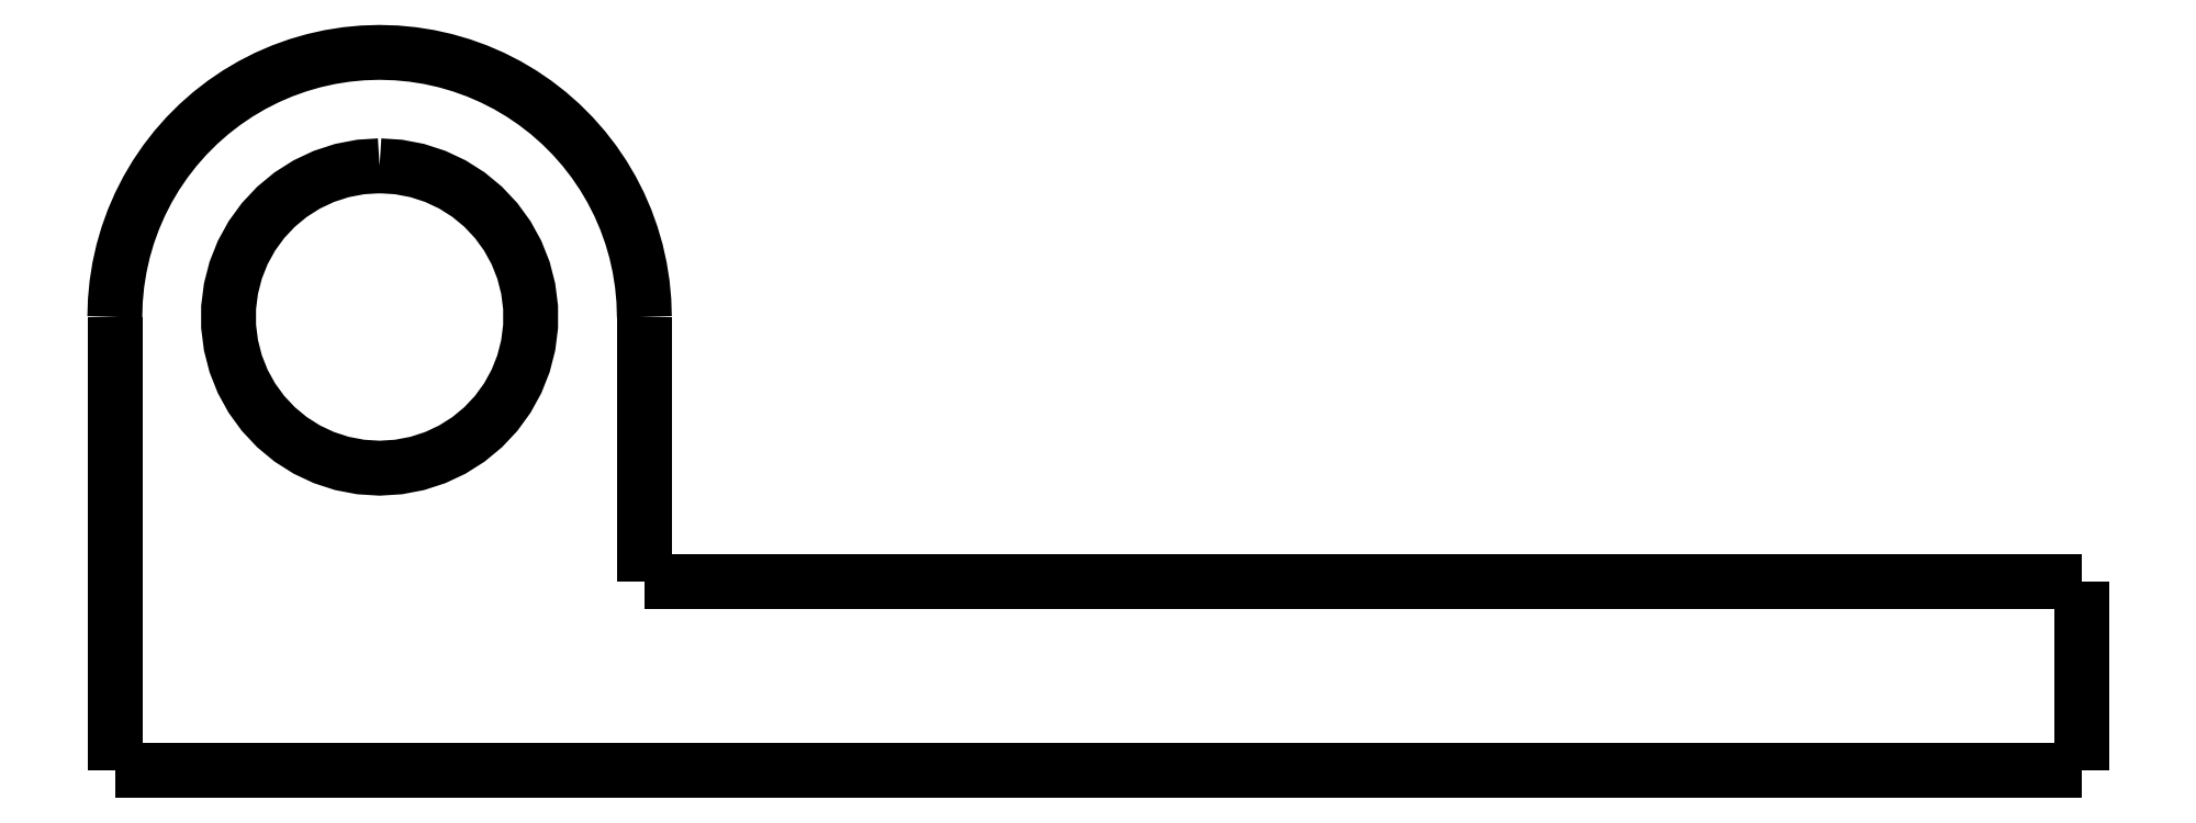
<metadata>
{"format":"dxf","ext":"dxf","renderer":"ezdxf+matplotlib","layout":"modelspace","background":"white","min_lineweight":24,"dpi":150}
</metadata>
<code>
0
SECTION
2
ENTITIES
0
LWPOLYLINE
8
0
90
51
70
0
10
0.5
20
12
10
0.5
20
11.86
10
0.5
20
11.72
10
0.5
20
11.58
10
0.5
20
11.44
10
0.5
20
11.3
10
0.5
20
11.16
10
0.5
20
11.02
10
0.5
20
10.88
10
0.5
20
10.74
10
0.5
20
10.6
10
0.5
20
10.46
10
0.5
20
10.32
10
0.5
20
10.18
10
0.5
20
10.04
10
0.5
20
9.9
10
0.5
20
9.76
10
0.5
20
9.62
10
0.5
20
9.48
10
0.5
20
9.34
10
0.5
20
9.2
10
0.5
20
9.06
10
0.5
20
8.92
10
0.5
20
8.78
10
0.5
20
8.64
10
0.5
20
8.5
10
0.5
20
8.36
10
0.5
20
8.22
10
0.5
20
8.08
10
0.5
20
7.94
10
0.5
20
7.8
10
0.5
20
7.66
10
0.5
20
7.52
10
0.5
20
7.38
10
0.5
20
7.24
10
0.5
20
7.1
10
0.5
20
6.96
10
0.5
20
6.82
10
0.5
20
6.68
10
0.5
20
6.54
10
0.5
20
6.4
10
0.5
20
6.26
10
0.5
20
6.12
10
0.5
20
5.98
10
0.5
20
5.84
10
0.5
20
5.7
10
0.5
20
5.56
10
0.5
20
5.42
10
0.5
20
5.28
10
0.5
20
5.14
10
0.5
20
5
0
LWPOLYLINE
8
0
90
51
70
0
10
-13.5
20
9.592e-16
10
-12.46
20
8.853e-16
10
-11.42
20
8.114e-16
10
-10.38
20
7.375e-16
10
-9.34
20
6.636e-16
10
-8.3
20
5.898e-16
10
-7.26
20
5.159e-16
10
-6.22
20
4.42e-16
10
-5.18
20
3.681e-16
10
-4.14
20
2.942e-16
10
-3.1
20
2.203e-16
10
-2.06
20
1.464e-16
10
-1.02
20
7.248e-17
10
0.02
20
-1.421e-18
10
1.06
20
-7.532e-17
10
2.1
20
-1.492e-16
10
3.14
20
-2.231e-16
10
4.18
20
-2.97e-16
10
5.22
20
-3.709e-16
10
6.26
20
-4.448e-16
10
7.3
20
-5.187e-16
10
8.34
20
-5.926e-16
10
9.38
20
-6.665e-16
10
10.42
20
-7.404e-16
10
11.46
20
-8.143e-16
10
12.5
20
-8.882e-16
10
13.54
20
-9.621e-16
10
14.58
20
-1.036e-15
10
15.62
20
-1.11e-15
10
16.66
20
-1.184e-15
10
17.7
20
-1.258e-15
10
18.74
20
-1.332e-15
10
19.78
20
-1.405e-15
10
20.82
20
-1.479e-15
10
21.86
20
-1.553e-15
10
22.9
20
-1.627e-15
10
23.94
20
-1.701e-15
10
24.98
20
-1.775e-15
10
26.02
20
-1.849e-15
10
27.06
20
-1.923e-15
10
28.1
20
-1.997e-15
10
29.14
20
-2.071e-15
10
30.18
20
-2.144e-15
10
31.22
20
-2.218e-15
10
32.26
20
-2.292e-15
10
33.3
20
-2.366e-15
10
34.34
20
-2.44e-15
10
35.38
20
-2.514e-15
10
36.42
20
-2.588e-15
10
37.46
20
-2.662e-15
10
38.5
20
-2.736e-15
0
LWPOLYLINE
8
0
90
51
70
0
10
38.5
20
-2.736e-15
10
38.5
20
0.1
10
38.5
20
0.2
10
38.5
20
0.3
10
38.5
20
0.4
10
38.5
20
0.5
10
38.5
20
0.6
10
38.5
20
0.7
10
38.5
20
0.8
10
38.5
20
0.9
10
38.5
20
1
10
38.5
20
1.1
10
38.5
20
1.2
10
38.5
20
1.3
10
38.5
20
1.4
10
38.5
20
1.5
10
38.5
20
1.6
10
38.5
20
1.7
10
38.5
20
1.8
10
38.5
20
1.9
10
38.5
20
2
10
38.5
20
2.1
10
38.5
20
2.2
10
38.5
20
2.3
10
38.5
20
2.4
10
38.5
20
2.5
10
38.5
20
2.6
10
38.5
20
2.7
10
38.5
20
2.8
10
38.5
20
2.9
10
38.5
20
3
10
38.5
20
3.1
10
38.5
20
3.2
10
38.5
20
3.3
10
38.5
20
3.4
10
38.5
20
3.5
10
38.5
20
3.6
10
38.5
20
3.7
10
38.5
20
3.8
10
38.5
20
3.9
10
38.5
20
4
10
38.5
20
4.1
10
38.5
20
4.2
10
38.5
20
4.3
10
38.5
20
4.4
10
38.5
20
4.5
10
38.5
20
4.6
10
38.5
20
4.7
10
38.5
20
4.8
10
38.5
20
4.9
10
38.5
20
5
0
LWPOLYLINE
8
0
90
51
70
0
10
0.5
20
5
10
0.89
20
5
10
1.28
20
5
10
1.67
20
5
10
2.06
20
5
10
2.45
20
5
10
2.84
20
5
10
3.23
20
5
10
3.62
20
5
10
4.01
20
5
10
4.4
20
5
10
4.79
20
5
10
5.18
20
5
10
5.57
20
5
10
5.96
20
5
10
6.35
20
5
10
6.74
20
5
10
7.13
20
5
10
7.52
20
5
10
7.91
20
5
10
8.3
20
5
10
8.69
20
5
10
9.08
20
5
10
9.47
20
5
10
9.86
20
5
10
10.25
20
5
10
10.64
20
5
10
11.03
20
5
10
11.42
20
5
10
11.81
20
5
10
12.2
20
5
10
12.59
20
5
10
12.98
20
5
10
13.37
20
5
10
13.76
20
5
10
14.15
20
5
10
14.54
20
5
10
14.93
20
5
10
15.32
20
5
10
15.71
20
5
10
16.1
20
5
10
16.49
20
5
10
16.88
20
5
10
17.27
20
5
10
17.66
20
5
10
18.05
20
5
10
18.44
20
5
10
18.83
20
5
10
19.22
20
5
10
19.61
20
5
10
20
20
5
0
LWPOLYLINE
8
0
90
51
70
0
10
38.5
20
5
10
37.74
20
5
10
36.98
20
5
10
36.22
20
5
10
35.46
20
5
10
34.7
20
5
10
33.94
20
5
10
33.18
20
5
10
32.42
20
5
10
31.66
20
5
10
30.9
20
5
10
30.14
20
5
10
29.38
20
5
10
28.62
20
5
10
27.86
20
5
10
27.1
20
5
10
26.34
20
5
10
25.58
20
5
10
24.82
20
5
10
24.06
20
5
10
23.3
20
5
10
22.54
20
5
10
21.78
20
5
10
21.02
20
5
10
20.26
20
5
10
19.5
20
5
10
18.74
20
5
10
17.98
20
5
10
17.22
20
5
10
16.46
20
5
10
15.7
20
5
10
14.94
20
5
10
14.18
20
5
10
13.42
20
5
10
12.66
20
5
10
11.9
20
5
10
11.14
20
5
10
10.38
20
5
10
9.62
20
5
10
8.86
20
5
10
8.1
20
5
10
7.34
20
5
10
6.58
20
5
10
5.82
20
5
10
5.06
20
5
10
4.3
20
5
10
3.54
20
5
10
2.78
20
5
10
2.02
20
5
10
1.26
20
5
10
0.5
20
5
0
LWPOLYLINE
8
0
90
51
70
0
10
0.5
20
5
10
0.5
20
5.14
10
0.5
20
5.28
10
0.5
20
5.42
10
0.5
20
5.56
10
0.5
20
5.7
10
0.5
20
5.84
10
0.5
20
5.98
10
0.5
20
6.12
10
0.5
20
6.26
10
0.5
20
6.4
10
0.5
20
6.54
10
0.5
20
6.68
10
0.5
20
6.82
10
0.5
20
6.96
10
0.5
20
7.1
10
0.5
20
7.24
10
0.5
20
7.38
10
0.5
20
7.52
10
0.5
20
7.66
10
0.5
20
7.8
10
0.5
20
7.94
10
0.5
20
8.08
10
0.5
20
8.22
10
0.5
20
8.36
10
0.5
20
8.5
10
0.5
20
8.64
10
0.5
20
8.78
10
0.5
20
8.92
10
0.5
20
9.06
10
0.5
20
9.2
10
0.5
20
9.34
10
0.5
20
9.48
10
0.5
20
9.62
10
0.5
20
9.76
10
0.5
20
9.9
10
0.5
20
10.04
10
0.5
20
10.18
10
0.5
20
10.32
10
0.5
20
10.46
10
0.5
20
10.6
10
0.5
20
10.74
10
0.5
20
10.88
10
0.5
20
11.02
10
0.5
20
11.16
10
0.5
20
11.3
10
0.5
20
11.44
10
0.5
20
11.58
10
0.5
20
11.72
10
0.5
20
11.86
10
0.5
20
12
0
LWPOLYLINE
8
0
90
51
70
0
10
0.5
20
12
10
0.4862
20
12.44
10
0.4448
20
12.88
10
0.376
20
13.31
10
0.2801
20
13.74
10
0.1574
20
14.16
10
0.008435
20
14.58
10
-0.1662
20
14.98
10
-0.3659
20
15.37
10
-0.5897
20
15.75
10
-0.8369
20
16.11
10
-1.106
20
16.46
10
-1.397
20
16.79
10
-1.708
20
17.1
10
-2.038
20
17.39
10
-2.386
20
17.66
10
-2.749
20
17.91
10
-3.128
20
18.13
10
-3.52
20
18.33
10
-3.923
20
18.51
10
-4.337
20
18.66
10
-4.759
20
18.78
10
-5.188
20
18.88
10
-5.623
20
18.94
10
-6.06
20
18.99
10
-6.5
20
19
10
-6.94
20
18.99
10
-7.377
20
18.94
10
-7.812
20
18.88
10
-8.241
20
18.78
10
-8.663
20
18.66
10
-9.077
20
18.51
10
-9.48
20
18.33
10
-9.872
20
18.13
10
-10.25
20
17.91
10
-10.61
20
17.66
10
-10.96
20
17.39
10
-11.29
20
17.1
10
-11.6
20
16.79
10
-11.89
20
16.46
10
-12.16
20
16.11
10
-12.41
20
15.75
10
-12.63
20
15.37
10
-12.83
20
14.98
10
-13.01
20
14.58
10
-13.16
20
14.16
10
-13.28
20
13.74
10
-13.38
20
13.31
10
-13.44
20
12.88
10
-13.49
20
12.44
10
-13.5
20
12
0
LWPOLYLINE
8
0
90
51
70
0
10
-13.5
20
12
10
-13.5
20
11.76
10
-13.5
20
11.52
10
-13.5
20
11.28
10
-13.5
20
11.04
10
-13.5
20
10.8
10
-13.5
20
10.56
10
-13.5
20
10.32
10
-13.5
20
10.08
10
-13.5
20
9.84
10
-13.5
20
9.6
10
-13.5
20
9.36
10
-13.5
20
9.12
10
-13.5
20
8.88
10
-13.5
20
8.64
10
-13.5
20
8.4
10
-13.5
20
8.16
10
-13.5
20
7.92
10
-13.5
20
7.68
10
-13.5
20
7.44
10
-13.5
20
7.2
10
-13.5
20
6.96
10
-13.5
20
6.72
10
-13.5
20
6.48
10
-13.5
20
6.24
10
-13.5
20
6
10
-13.5
20
5.76
10
-13.5
20
5.52
10
-13.5
20
5.28
10
-13.5
20
5.04
10
-13.5
20
4.8
10
-13.5
20
4.56
10
-13.5
20
4.32
10
-13.5
20
4.08
10
-13.5
20
3.84
10
-13.5
20
3.6
10
-13.5
20
3.36
10
-13.5
20
3.12
10
-13.5
20
2.88
10
-13.5
20
2.64
10
-13.5
20
2.4
10
-13.5
20
2.16
10
-13.5
20
1.92
10
-13.5
20
1.68
10
-13.5
20
1.44
10
-13.5
20
1.2
10
-13.5
20
0.96
10
-13.5
20
0.72
10
-13.5
20
0.48
10
-13.5
20
0.24
10
-13.5
20
0
0
LWPOLYLINE
8
0
90
51
70
0
10
-6.5
20
16
10
-7.001
20
15.97
10
-7.495
20
15.87
10
-7.972
20
15.72
10
-8.427
20
15.51
10
-8.851
20
15.24
10
-9.238
20
14.92
10
-9.582
20
14.55
10
-9.877
20
14.14
10
-10.12
20
13.7
10
-10.3
20
13.24
10
-10.43
20
12.75
10
-10.49
20
12.25
10
-10.49
20
11.75
10
-10.43
20
11.25
10
-10.3
20
10.76
10
-10.12
20
10.3
10
-9.877
20
9.857
10
-9.582
20
9.45
10
-9.238
20
9.084
10
-8.851
20
8.764
10
-8.427
20
8.495
10
-7.972
20
8.281
10
-7.495
20
8.126
10
-7.001
20
8.032
10
-6.5
20
8
10
-5.999
20
8.032
10
-5.505
20
8.126
10
-5.028
20
8.281
10
-4.573
20
8.495
10
-4.149
20
8.764
10
-3.762
20
9.084
10
-3.418
20
9.45
10
-3.123
20
9.857
10
-2.881
20
10.3
10
-2.696
20
10.76
10
-2.571
20
11.25
10
-2.508
20
11.75
10
-2.508
20
12.25
10
-2.571
20
12.75
10
-2.696
20
13.24
10
-2.881
20
13.7
10
-3.123
20
14.14
10
-3.418
20
14.55
10
-3.762
20
14.92
10
-4.149
20
15.24
10
-4.573
20
15.51
10
-5.028
20
15.72
10
-5.505
20
15.87
10
-5.999
20
15.97
10
-6.5
20
16
0
ENDSEC
0
EOF

</code>
